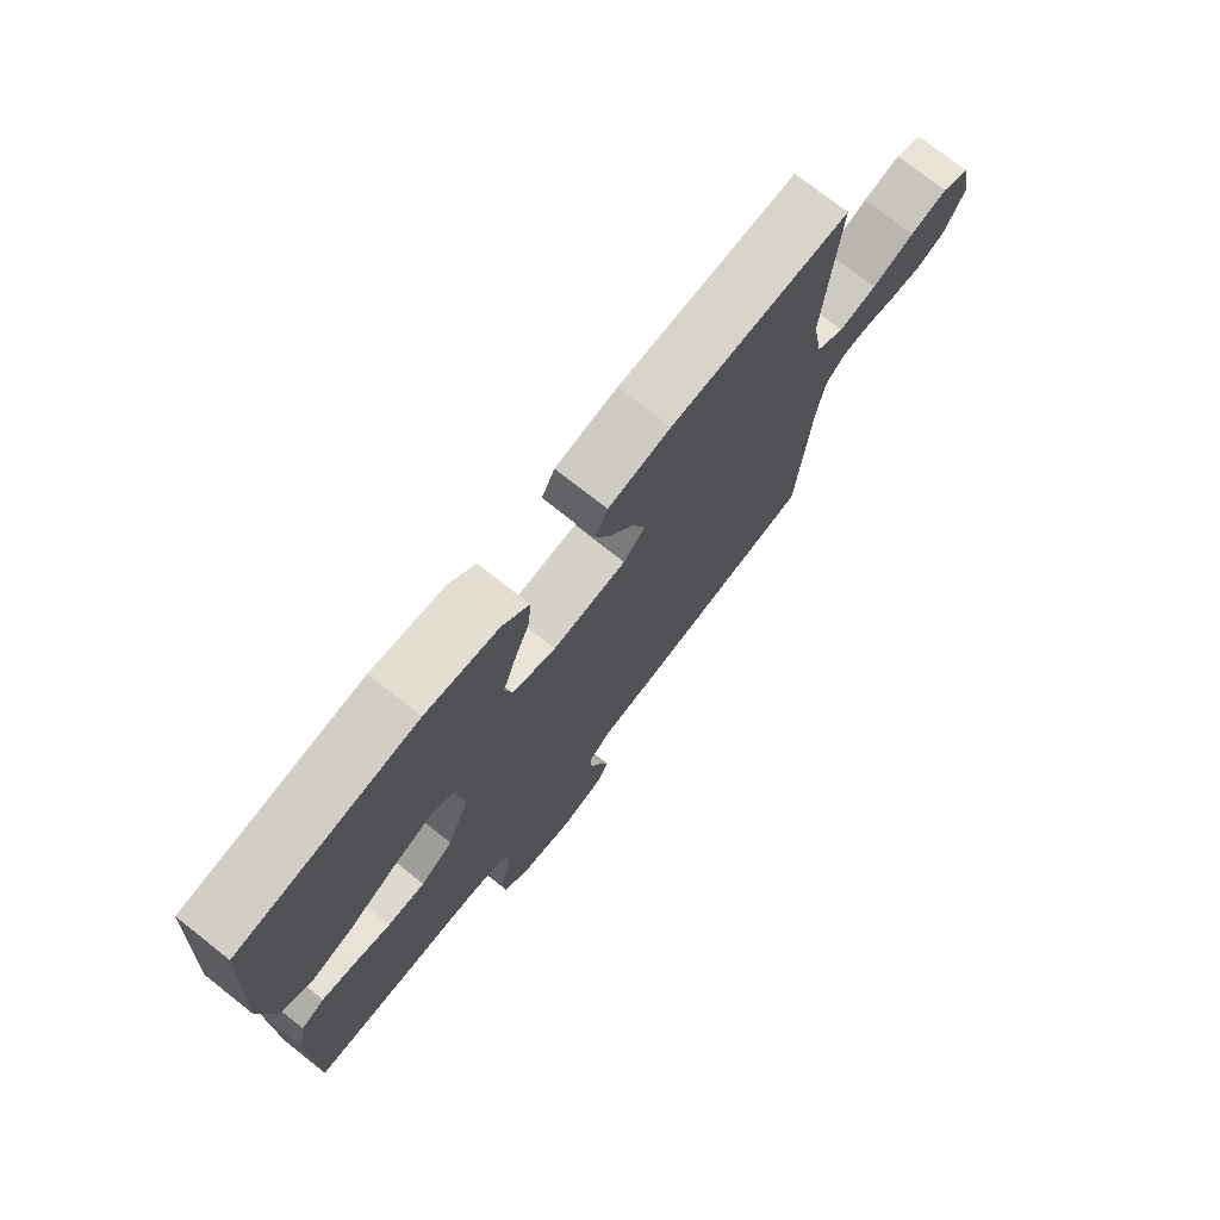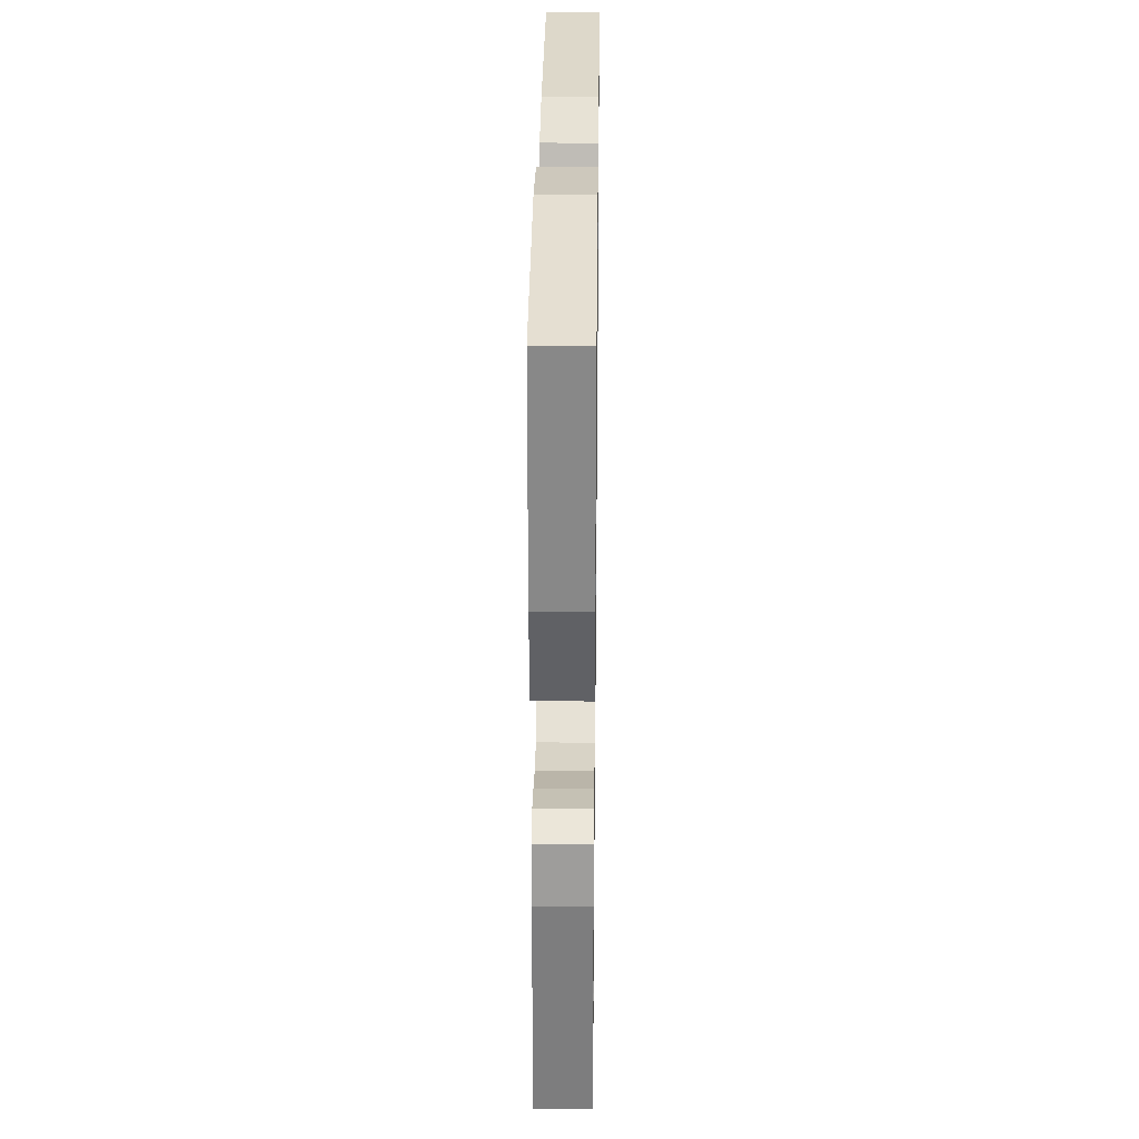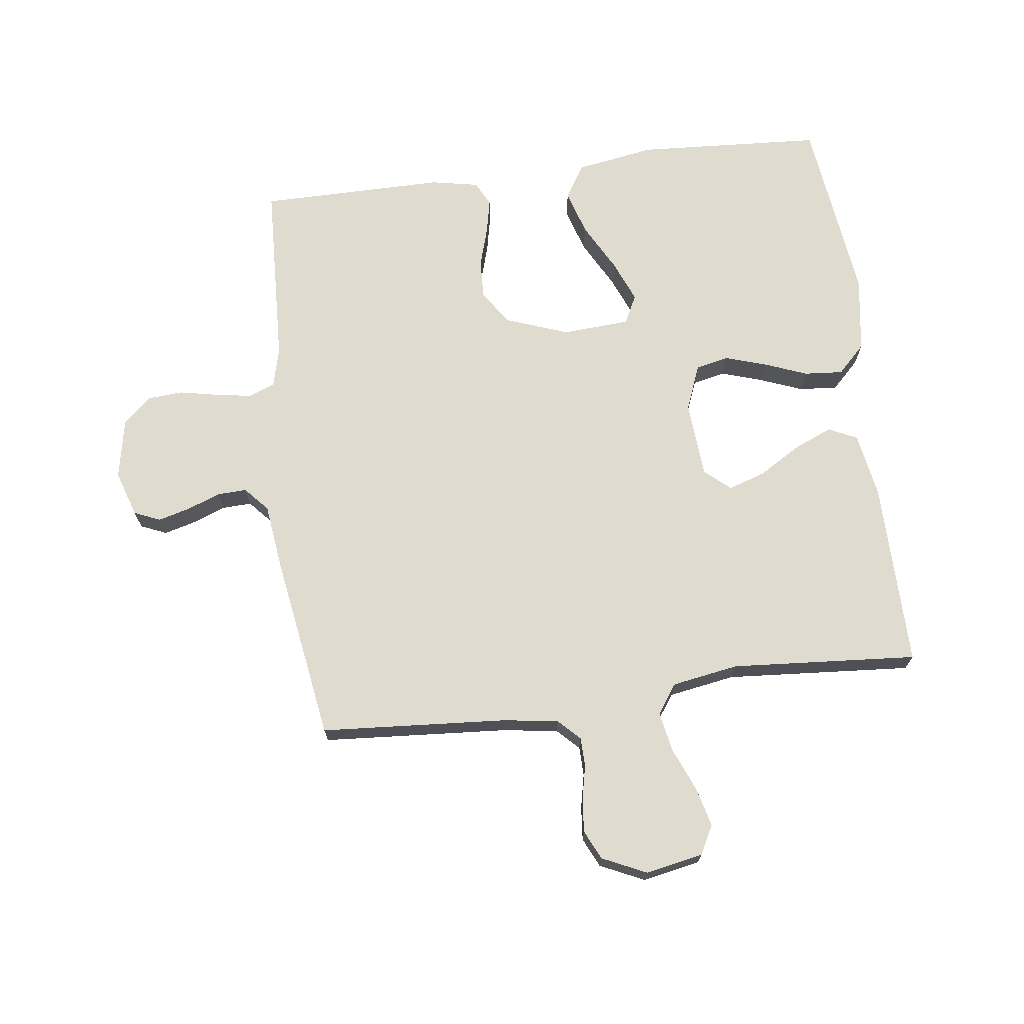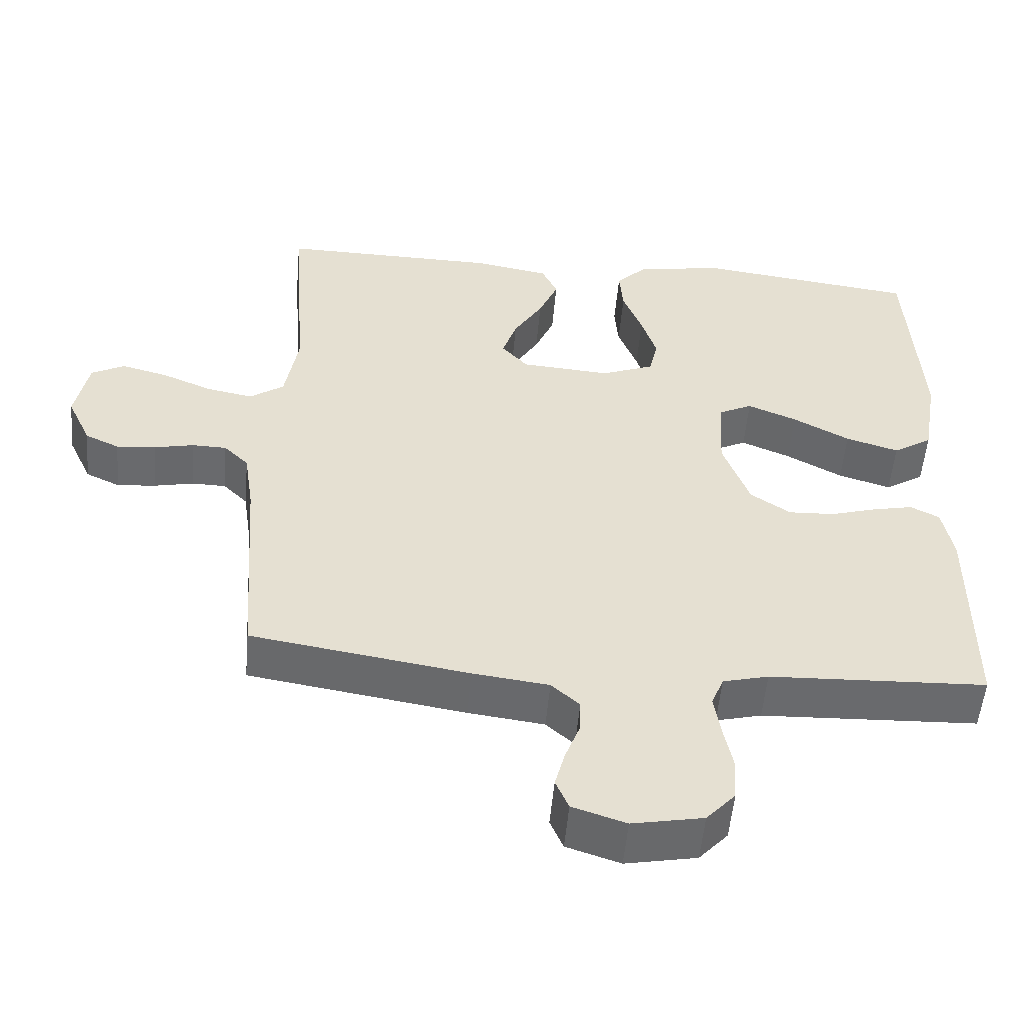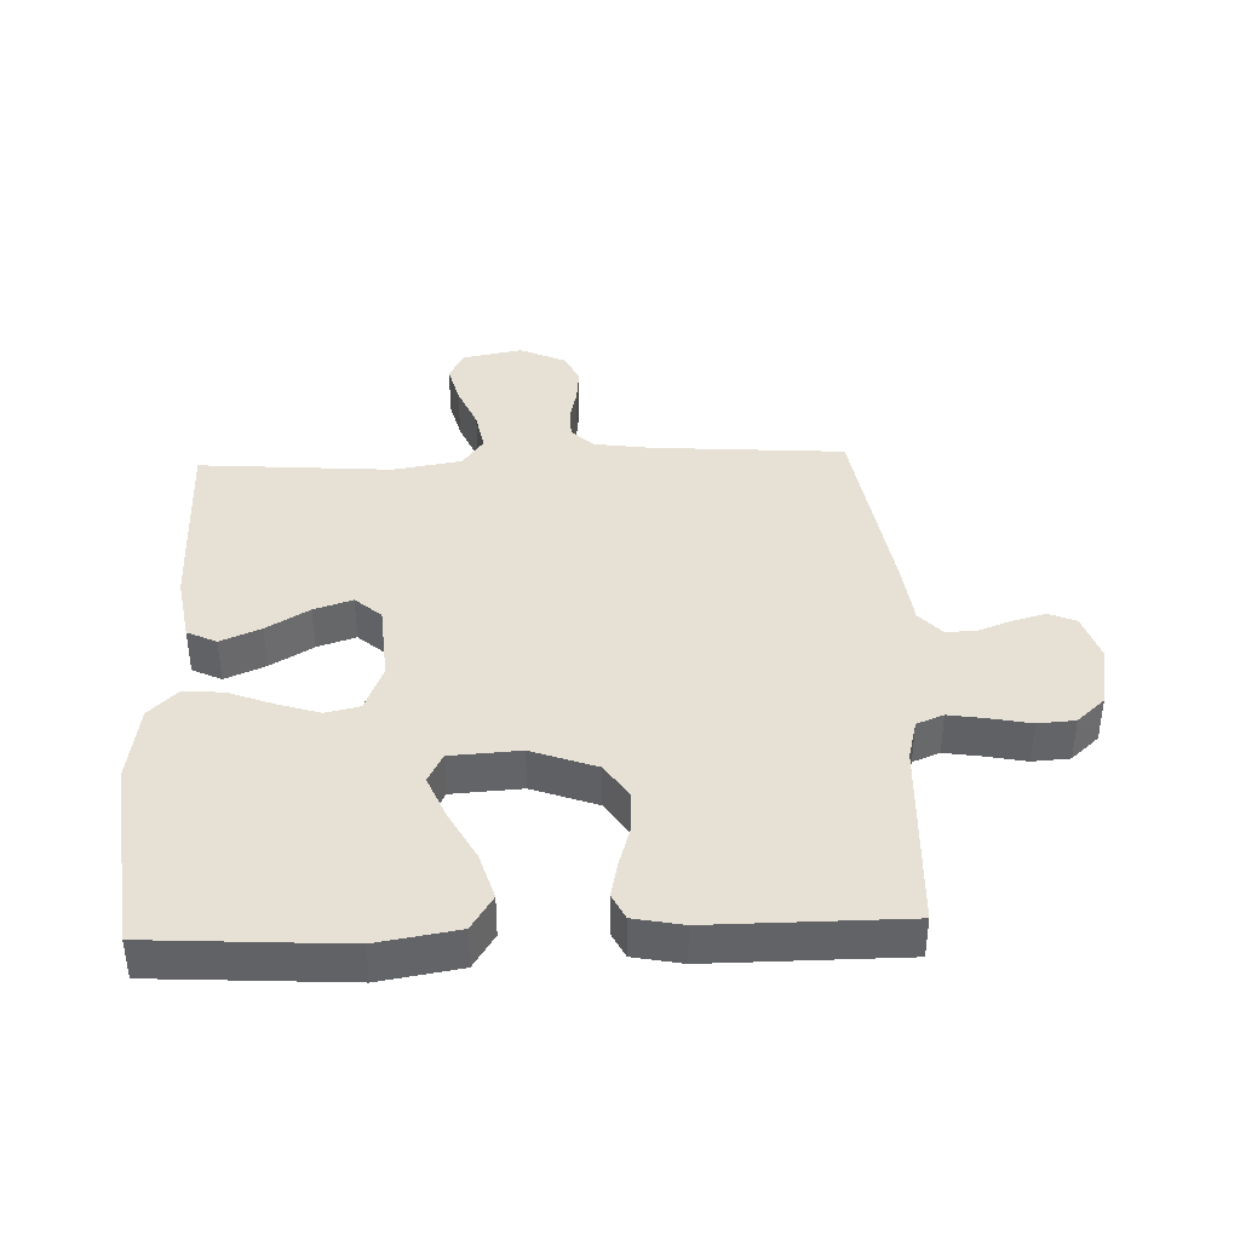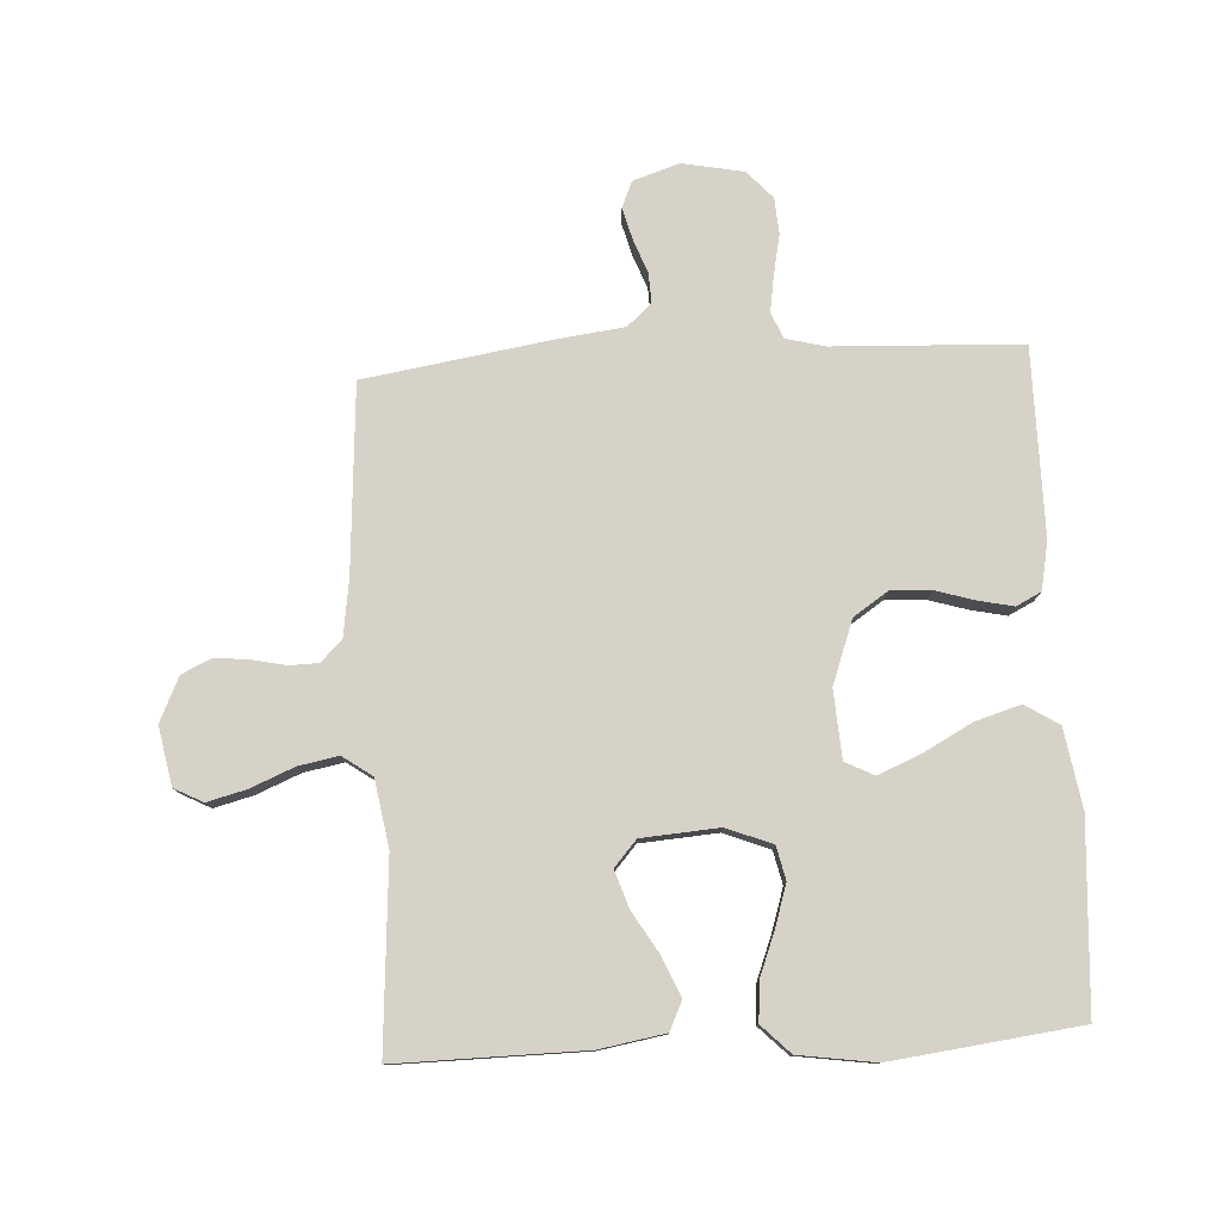
<metadata>
{"format":"obj","ext":"obj","renderer":"f3d","projection":"perspective","resolution":1024,"background":"white","views":[{"elev":74.9,"azim":128.3,"up":"+Z"},{"elev":30.5,"azim":90.7,"up":"+Z"},{"elev":70.4,"azim":-97.3,"up":"+Y"},{"elev":-53.1,"azim":-5.0,"up":"+Z"},{"elev":39.3,"azim":87.9,"up":"+Y"},{"elev":78.6,"azim":-3.2,"up":"+Y"}]}
</metadata>
<code>
v -0.5 0.07 0.5
v -0.2 0.07 0.497
v -0.095 0.07 0.479
v -0.073 0.07 0.433
v -0.1 0.07 0.37
v -0.14 0.07 0.304
v -0.16 0.07 0.244
v -0.124 0.07 0.203
v 0 0.07 0.194
v 0.073 0.07 0.223
v 0.085 0.07 0.276
v 0.064 0.07 0.342
v 0.037 0.07 0.412
v 0.032 0.07 0.474
v 0.077 0.07 0.519
v 0.2 0.07 0.537
v 0.5 0.07 0.5
v 0.518 0.07 0.2
v 0.497 0.07 0.074
v 0.443 0.07 0.04
v 0.37 0.07 0.062
v 0.292 0.07 0.104
v 0.224 0.07 0.132
v 0.178 0.07 0.109
v 0.171 0.07 0
v 0.208 0.07 -0.101
v 0.263 0.07 -0.138
v 0.327 0.07 -0.135
v 0.39 0.07 -0.116
v 0.446 0.07 -0.104
v 0.486 0.07 -0.124
v 0.501 0.07 -0.2
v 0.5 0.07 -0.5
v 0.2 0.07 -0.513
v 0.137 0.07 -0.529
v 0.12 0.07 -0.571
v 0.129 0.07 -0.628
v 0.142 0.07 -0.692
v 0.138 0.07 -0.75
v 0.098 0.07 -0.794
v 0 0.07 -0.813
v -0.074 0.07 -0.789
v -0.092 0.07 -0.747
v -0.078 0.07 -0.695
v -0.058 0.07 -0.642
v -0.056 0.07 -0.595
v -0.095 0.07 -0.56
v -0.2 0.07 -0.547
v -0.5 0.07 -0.5
v -0.521 0.07 -0.2
v -0.534 0.07 -0.111
v -0.568 0.07 -0.077
v -0.615 0.07 -0.076
v -0.67 0.07 -0.088
v -0.724 0.07 -0.093
v -0.771 0.07 -0.071
v -0.804 0.07 0
v -0.786 0.07 0.093
v -0.74 0.07 0.117
v -0.677 0.07 0.101
v -0.607 0.07 0.072
v -0.543 0.07 0.06
v -0.496 0.07 0.093
v -0.478 0.07 0.2
v -0.5 0 0.5
v -0.2 0 0.497
v -0.095 0 0.479
v -0.073 0 0.433
v -0.1 0 0.37
v -0.14 0 0.304
v -0.16 0 0.244
v -0.124 0 0.203
v 0 0 0.194
v 0.073 0 0.223
v 0.085 0 0.276
v 0.064 0 0.342
v 0.037 0 0.412
v 0.032 0 0.474
v 0.077 0 0.519
v 0.2 0 0.537
v 0.5 0 0.5
v 0.518 0 0.2
v 0.497 0 0.074
v 0.443 0 0.04
v 0.37 0 0.062
v 0.292 0 0.104
v 0.224 0 0.132
v 0.178 0 0.109
v 0.171 0 0
v 0.208 0 -0.101
v 0.263 0 -0.138
v 0.327 0 -0.135
v 0.39 0 -0.116
v 0.446 0 -0.104
v 0.486 0 -0.124
v 0.501 0 -0.2
v 0.5 0 -0.5
v 0.2 0 -0.513
v 0.137 0 -0.529
v 0.12 0 -0.571
v 0.129 0 -0.628
v 0.142 0 -0.692
v 0.138 0 -0.75
v 0.098 0 -0.794
v 0 0 -0.813
v -0.074 0 -0.789
v -0.092 0 -0.747
v -0.078 0 -0.695
v -0.058 0 -0.642
v -0.056 0 -0.595
v -0.095 0 -0.56
v -0.2 0 -0.547
v -0.5 0 -0.5
v -0.521 0 -0.2
v -0.534 0 -0.111
v -0.568 0 -0.077
v -0.615 0 -0.076
v -0.67 0 -0.088
v -0.724 0 -0.093
v -0.771 0 -0.071
v -0.804 0 0
v -0.786 0 0.093
v -0.74 0 0.117
v -0.677 0 0.101
v -0.607 0 0.072
v -0.543 0 0.06
v -0.496 0 0.093
v -0.478 0 0.2
f 58 59 60 61
f 58 61 62
f 57 58 62
f 56 57 62
f 53 54 55 56
f 52 53 56 62
f 51 52 62 63
f 47 48 49 50
f 47 50 51 63
f 42 43 44 45
f 40 41 42 45
f 40 45 46
f 37 38 39 40
f 36 37 40 46
f 35 36 46 47
f 31 32 33 34
f 28 29 30 31
f 28 31 34 35
f 19 20 21 22
f 19 22 23
f 18 19 23
f 17 18 23
f 16 17 23 24
f 12 13 14 15
f 11 12 15 16
f 10 11 16 24
f 3 4 5 6
f 3 6 7
f 64 1 2 3
f 64 3 7
f 63 64 7 8
f 47 63 8 9
f 27 28 35 47
f 26 27 47
f 25 26 47 9
f 9 10 24 25
f 125 124 123 122
f 126 125 122
f 126 122 121
f 126 121 120
f 120 119 118 117
f 126 120 117 116
f 127 126 116 115
f 114 113 112 111
f 127 115 114 111
f 109 108 107 106
f 109 106 105 104
f 110 109 104
f 104 103 102 101
f 110 104 101 100
f 111 110 100 99
f 98 97 96 95
f 95 94 93 92
f 99 98 95 92
f 86 85 84 83
f 87 86 83
f 87 83 82
f 87 82 81
f 88 87 81 80
f 79 78 77 76
f 80 79 76 75
f 88 80 75 74
f 70 69 68 67
f 71 70 67
f 67 66 65 128
f 71 67 128
f 72 71 128 127
f 73 72 127 111
f 111 99 92 91
f 111 91 90
f 73 111 90 89
f 89 88 74 73
f 1 65 66 2
f 2 66 67 3
f 3 67 68 4
f 4 68 69 5
f 5 69 70 6
f 6 70 71 7
f 7 71 72 8
f 8 72 73 9
f 9 73 74 10
f 10 74 75 11
f 11 75 76 12
f 12 76 77 13
f 13 77 78 14
f 14 78 79 15
f 15 79 80 16
f 16 80 81 17
f 17 81 82 18
f 18 82 83 19
f 19 83 84 20
f 20 84 85 21
f 21 85 86 22
f 22 86 87 23
f 23 87 88 24
f 24 88 89 25
f 25 89 90 26
f 26 90 91 27
f 27 91 92 28
f 28 92 93 29
f 29 93 94 30
f 30 94 95 31
f 31 95 96 32
f 32 96 97 33
f 33 97 98 34
f 34 98 99 35
f 35 99 100 36
f 36 100 101 37
f 37 101 102 38
f 38 102 103 39
f 39 103 104 40
f 40 104 105 41
f 41 105 106 42
f 42 106 107 43
f 43 107 108 44
f 44 108 109 45
f 45 109 110 46
f 46 110 111 47
f 47 111 112 48
f 48 112 113 49
f 49 113 114 50
f 50 114 115 51
f 51 115 116 52
f 52 116 117 53
f 53 117 118 54
f 54 118 119 55
f 55 119 120 56
f 56 120 121 57
f 57 121 122 58
f 58 122 123 59
f 59 123 124 60
f 60 124 125 61
f 61 125 126 62
f 62 126 127 63
f 63 127 128 64
f 64 128 65 1

</code>
